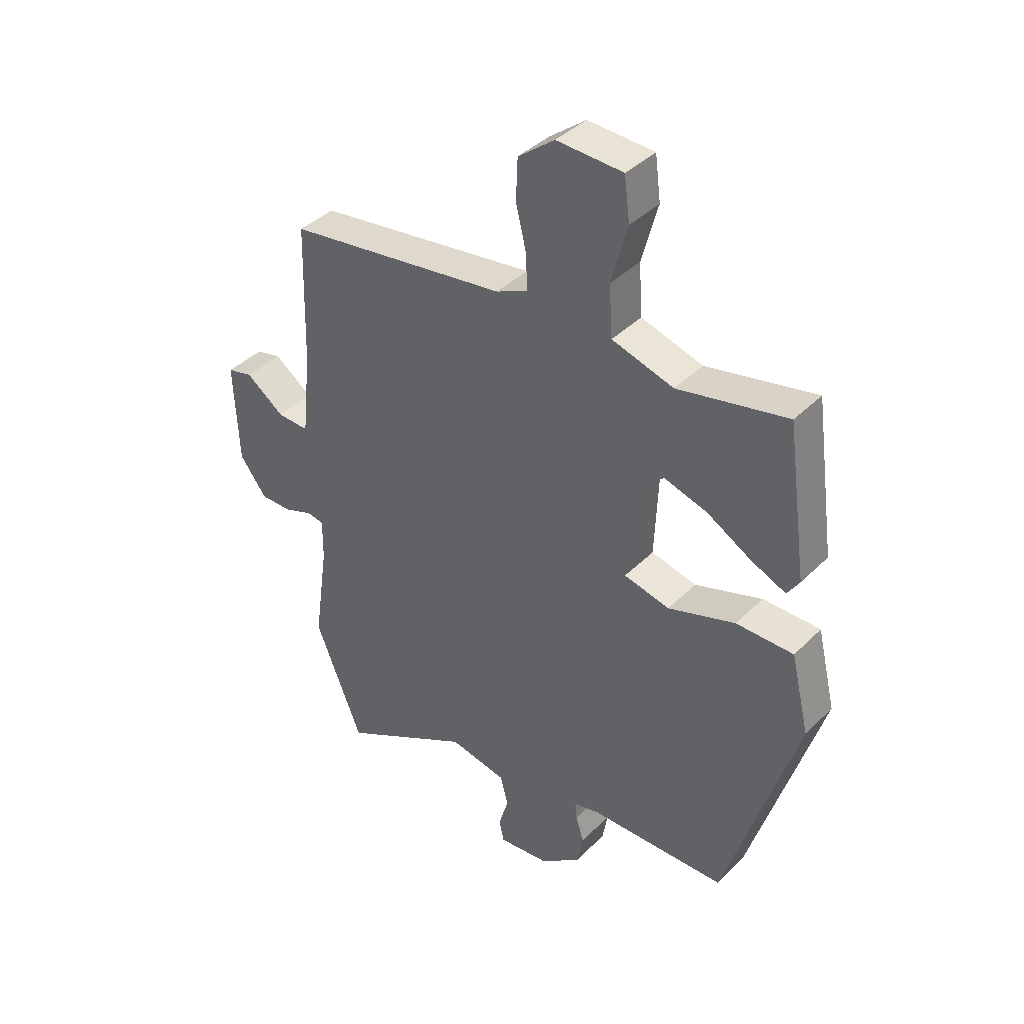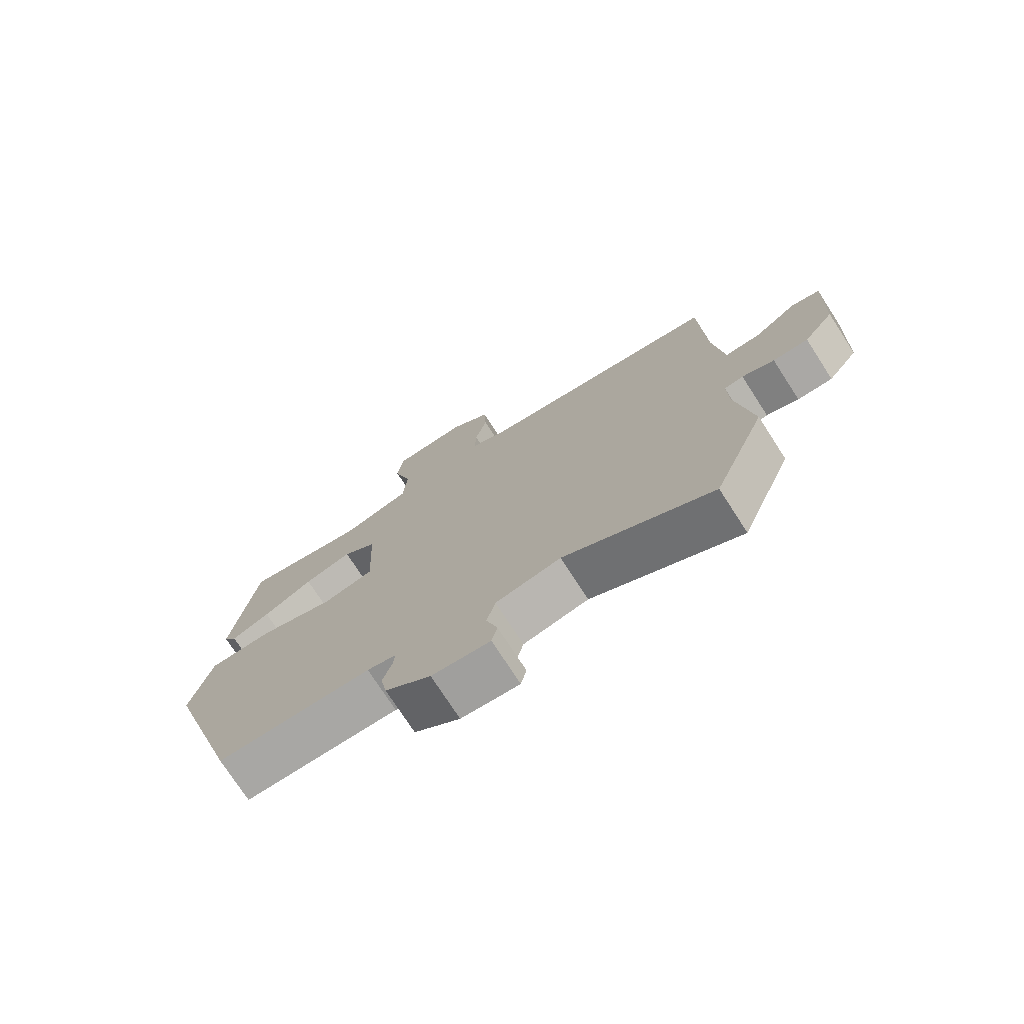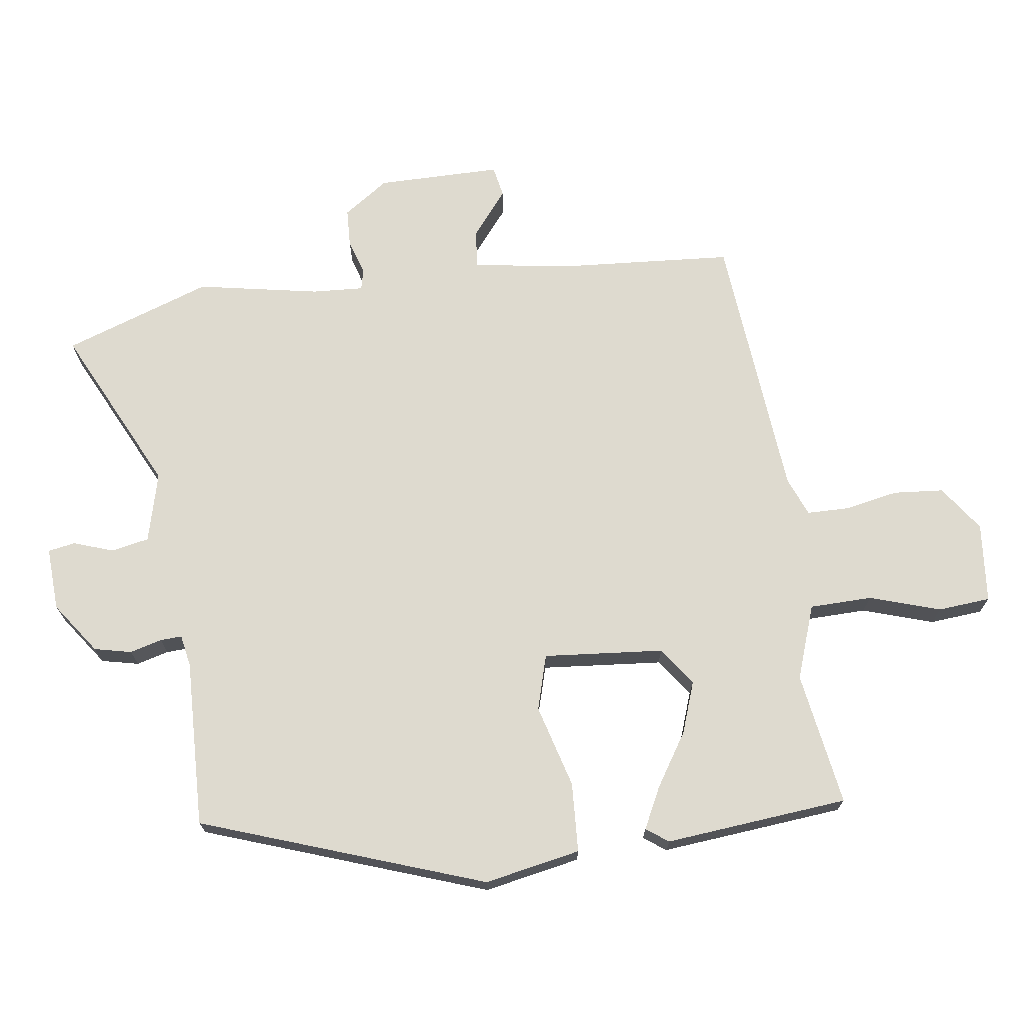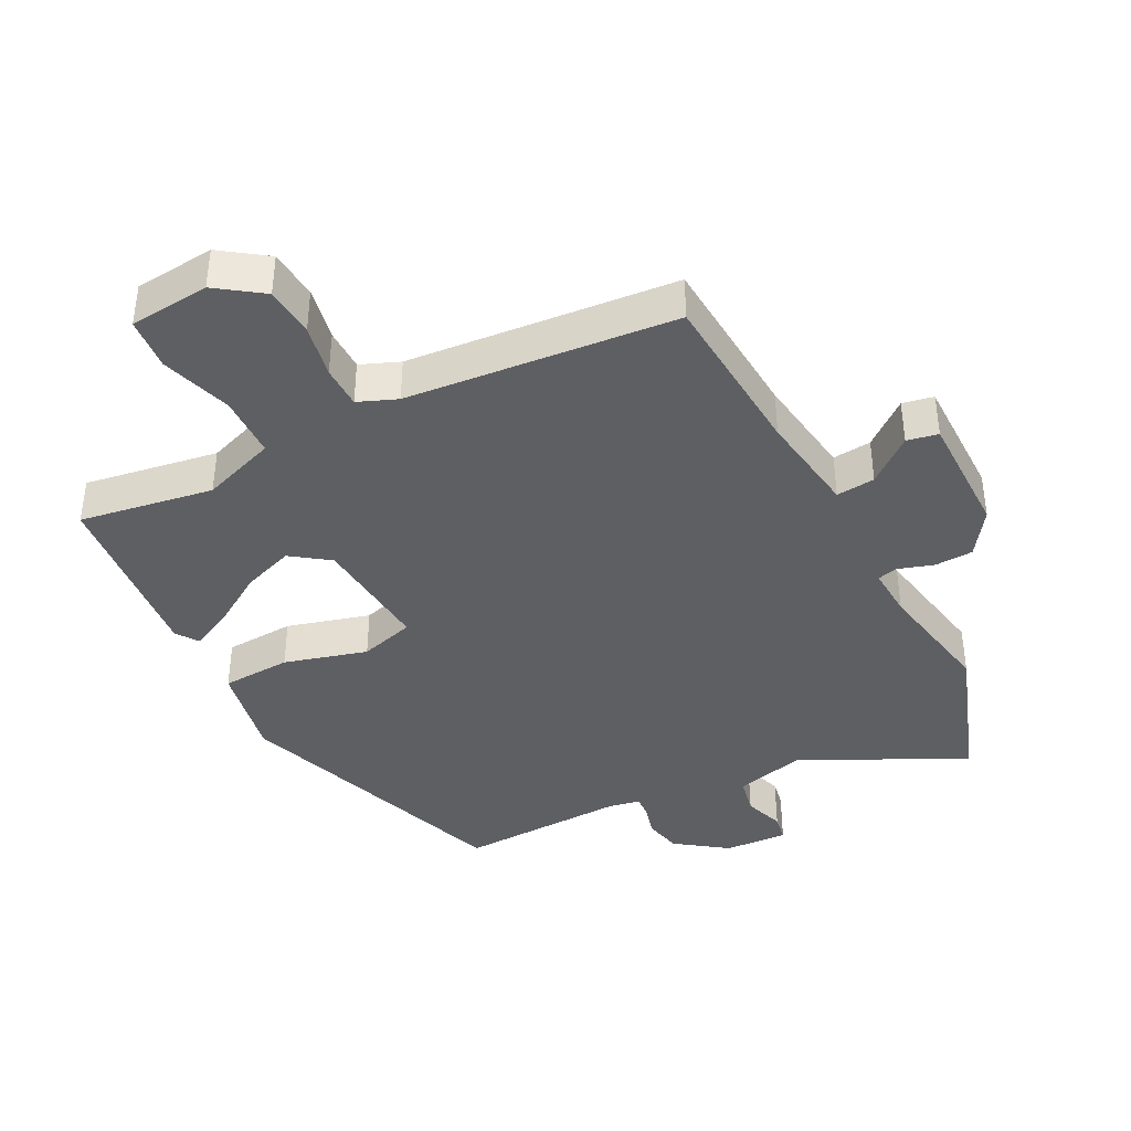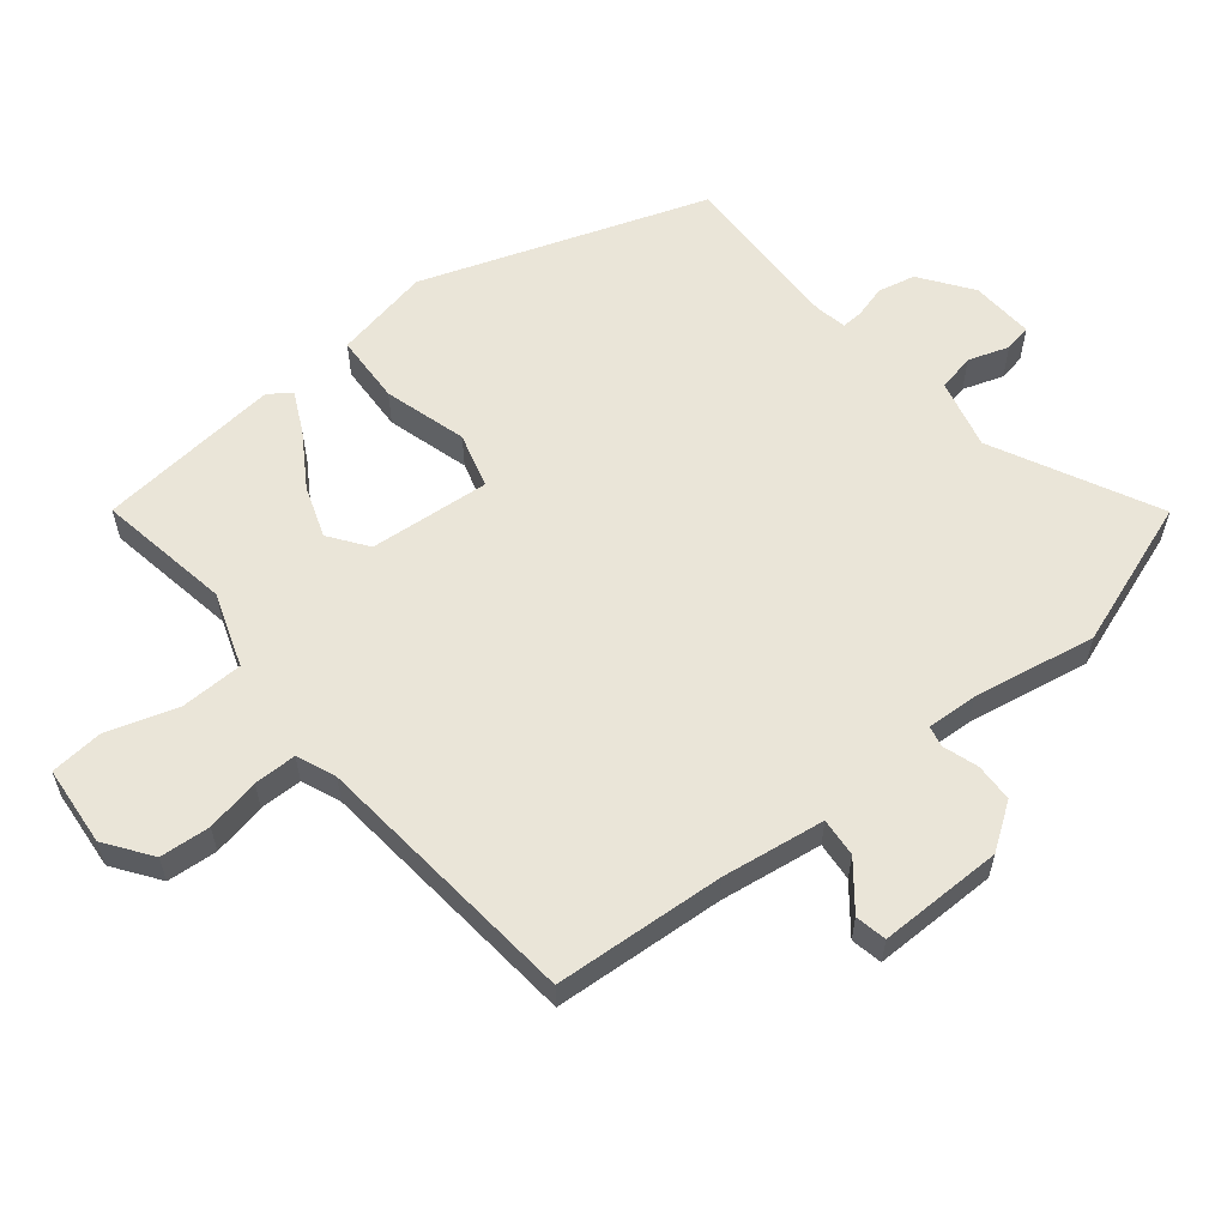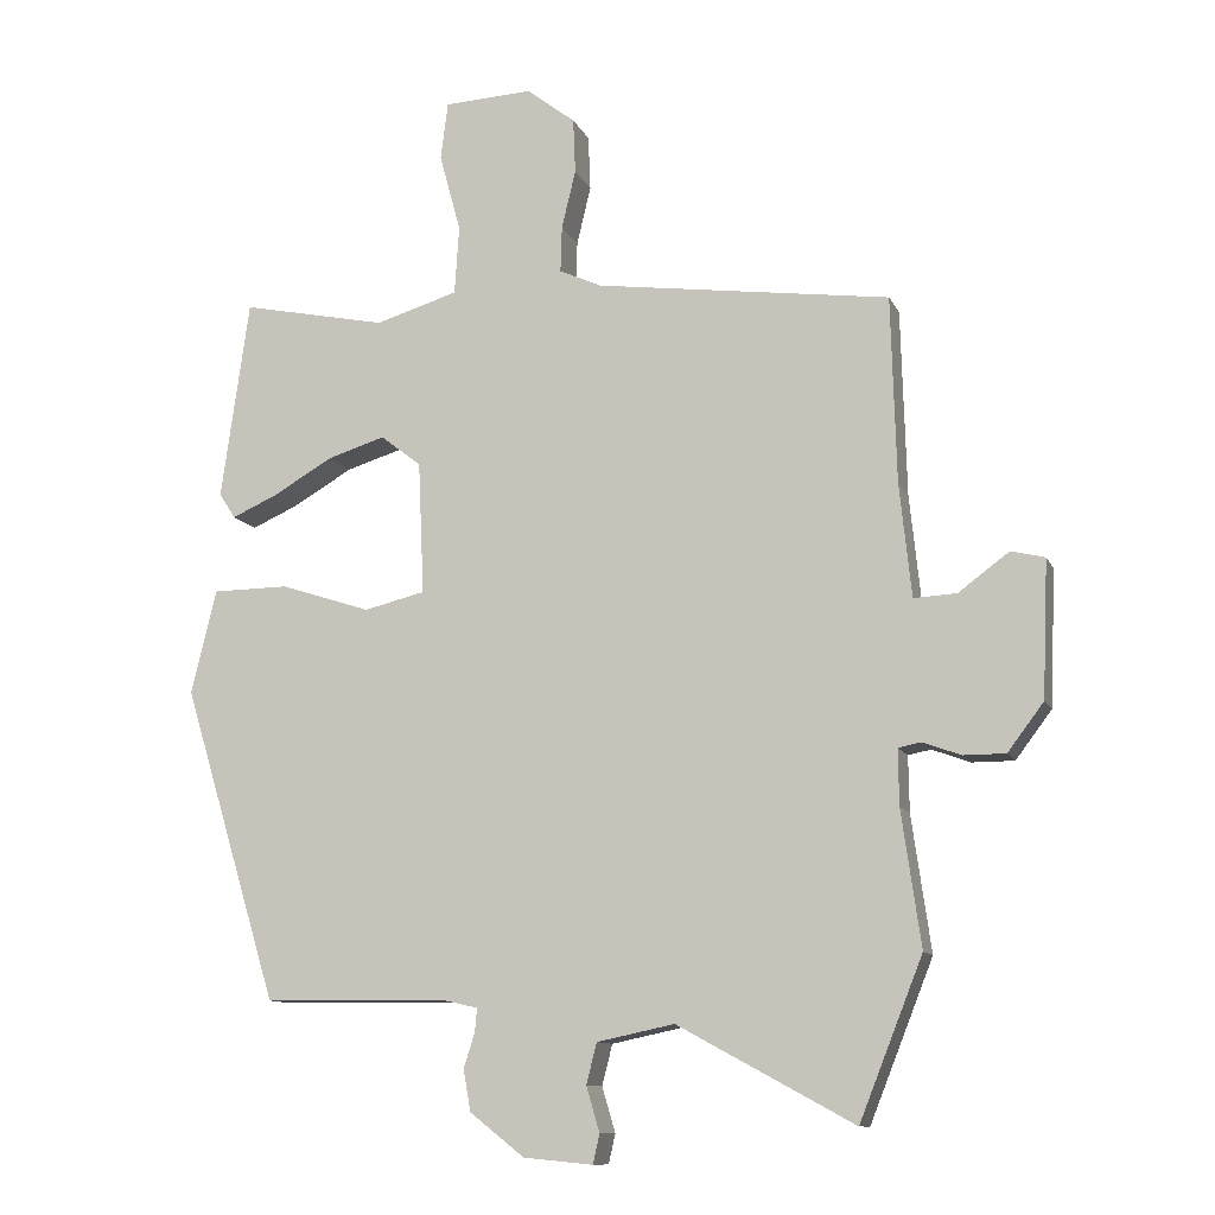
<metadata>
{"format":"obj","ext":"obj","renderer":"f3d","projection":"perspective","resolution":1024,"background":"white","views":[{"elev":39.6,"azim":-140.5,"up":"+Z"},{"elev":-75.1,"azim":32.9,"up":"+Z"},{"elev":71.0,"azim":-95.3,"up":"+Y"},{"elev":-40.2,"azim":29.7,"up":"+Y"},{"elev":58.9,"azim":53.2,"up":"+Y"},{"elev":-11.1,"azim":17.0,"up":"+Z"}]}
</metadata>
<code>
v -0.419 0.07 0.505
v -0.221 0.07 0.464
v -0.109 0.07 0.498
v -0.103 0.07 0.591
v -0.132 0.07 0.698
v -0.122 0.07 0.776
v -0.002 0.07 0.782
v 0.064 0.07 0.731
v 0.067 0.07 0.656
v 0.048 0.07 0.577
v 0.046 0.07 0.514
v 0.103 0.07 0.488
v 0.503 0.07 0.434
v 0.51 0.07 0.181
v 0.526 0.07 0.027
v 0.584 0.07 0.03
v 0.653 0.07 0.081
v 0.699 0.07 0.07
v 0.691 0.07 -0.115
v 0.642 0.07 -0.18
v 0.585 0.07 -0.18
v 0.533 0.07 -0.161
v 0.502 0.07 -0.167
v 0.503 0.07 -0.243
v 0.529 0.07 -0.427
v 0.443 0.07 -0.643
v 0.204 0.07 -0.513
v 0.099 0.07 -0.535
v 0.085 0.07 -0.59
v 0.103 0.07 -0.651
v 0.094 0.07 -0.691
v 0 0.07 -0.682
v -0.074 0.07 -0.624
v -0.084 0.07 -0.568
v -0.069 0.07 -0.521
v -0.066 0.07 -0.489
v -0.113 0.07 -0.478
v -0.363 0.07 -0.475
v -0.493 0.07 -0.048
v -0.459 0.07 0.094
v -0.355 0.07 0.095
v -0.233 0.07 0.055
v -0.15 0.07 0.075
v -0.158 0.07 0.255
v -0.213 0.07 0.298
v -0.291 0.07 0.274
v -0.372 0.07 0.227
v -0.435 0.07 0.199
v -0.457 0.07 0.233
v -0.419 0 0.505
v -0.221 0 0.464
v -0.109 0 0.498
v -0.103 0 0.591
v -0.132 0 0.698
v -0.122 0 0.776
v -0.002 0 0.782
v 0.064 0 0.731
v 0.067 0 0.656
v 0.048 0 0.577
v 0.046 0 0.514
v 0.103 0 0.488
v 0.503 0 0.434
v 0.51 0 0.181
v 0.526 0 0.027
v 0.584 0 0.03
v 0.653 0 0.081
v 0.699 0 0.07
v 0.691 0 -0.115
v 0.642 0 -0.18
v 0.585 0 -0.18
v 0.533 0 -0.161
v 0.502 0 -0.167
v 0.503 0 -0.243
v 0.529 0 -0.427
v 0.443 0 -0.643
v 0.204 0 -0.513
v 0.099 0 -0.535
v 0.085 0 -0.59
v 0.103 0 -0.651
v 0.094 0 -0.691
v 0 0 -0.682
v -0.074 0 -0.624
v -0.084 0 -0.568
v -0.069 0 -0.521
v -0.066 0 -0.489
v -0.113 0 -0.478
v -0.363 0 -0.475
v -0.493 0 -0.048
v -0.459 0 0.094
v -0.355 0 0.095
v -0.233 0 0.055
v -0.15 0 0.075
v -0.158 0 0.255
v -0.213 0 0.298
v -0.291 0 0.274
v -0.372 0 0.227
v -0.435 0 0.199
v -0.457 0 0.233
f 49 1 2
f 48 49 2
f 47 48 2
f 46 47 2
f 45 46 2 3
f 44 45 3
f 43 44 3
f 40 41 42
f 39 40 42
f 38 39 42
f 37 38 42
f 36 37 42 43
f 33 34 35
f 32 33 35
f 31 32 35
f 30 31 35
f 29 30 35
f 28 29 35 36
f 36 43 3
f 28 36 3
f 27 28 3
f 27 3 4
f 26 27 4
f 25 26 4
f 24 25 4
f 20 21 22
f 19 20 22
f 18 19 22
f 17 18 22
f 16 17 22
f 15 16 22 23
f 14 15 23
f 12 13 14 23
f 11 12 23 24
f 8 9 10
f 7 8 10
f 6 7 10
f 5 6 10
f 4 5 10
f 4 10 11
f 4 11 24
f 51 50 98
f 51 98 97
f 51 97 96
f 51 96 95
f 52 51 95 94
f 52 94 93
f 52 93 92
f 91 90 89
f 91 89 88
f 91 88 87
f 91 87 86
f 92 91 86 85
f 84 83 82
f 84 82 81
f 84 81 80
f 84 80 79
f 84 79 78
f 85 84 78 77
f 52 92 85
f 52 85 77
f 52 77 76
f 53 52 76
f 53 76 75
f 53 75 74
f 53 74 73
f 71 70 69
f 71 69 68
f 71 68 67
f 71 67 66
f 71 66 65
f 72 71 65 64
f 72 64 63
f 72 63 62 61
f 73 72 61 60
f 59 58 57
f 59 57 56
f 59 56 55
f 59 55 54
f 59 54 53
f 60 59 53
f 73 60 53
f 1 50 51 2
f 2 51 52 3
f 3 52 53 4
f 4 53 54 5
f 5 54 55 6
f 6 55 56 7
f 7 56 57 8
f 8 57 58 9
f 9 58 59 10
f 10 59 60 11
f 11 60 61 12
f 12 61 62 13
f 13 62 63 14
f 14 63 64 15
f 15 64 65 16
f 16 65 66 17
f 17 66 67 18
f 18 67 68 19
f 19 68 69 20
f 20 69 70 21
f 21 70 71 22
f 22 71 72 23
f 23 72 73 24
f 24 73 74 25
f 25 74 75 26
f 26 75 76 27
f 27 76 77 28
f 28 77 78 29
f 29 78 79 30
f 30 79 80 31
f 31 80 81 32
f 32 81 82 33
f 33 82 83 34
f 34 83 84 35
f 35 84 85 36
f 36 85 86 37
f 37 86 87 38
f 38 87 88 39
f 39 88 89 40
f 40 89 90 41
f 41 90 91 42
f 42 91 92 43
f 43 92 93 44
f 44 93 94 45
f 45 94 95 46
f 46 95 96 47
f 47 96 97 48
f 48 97 98 49
f 49 98 50 1

</code>
